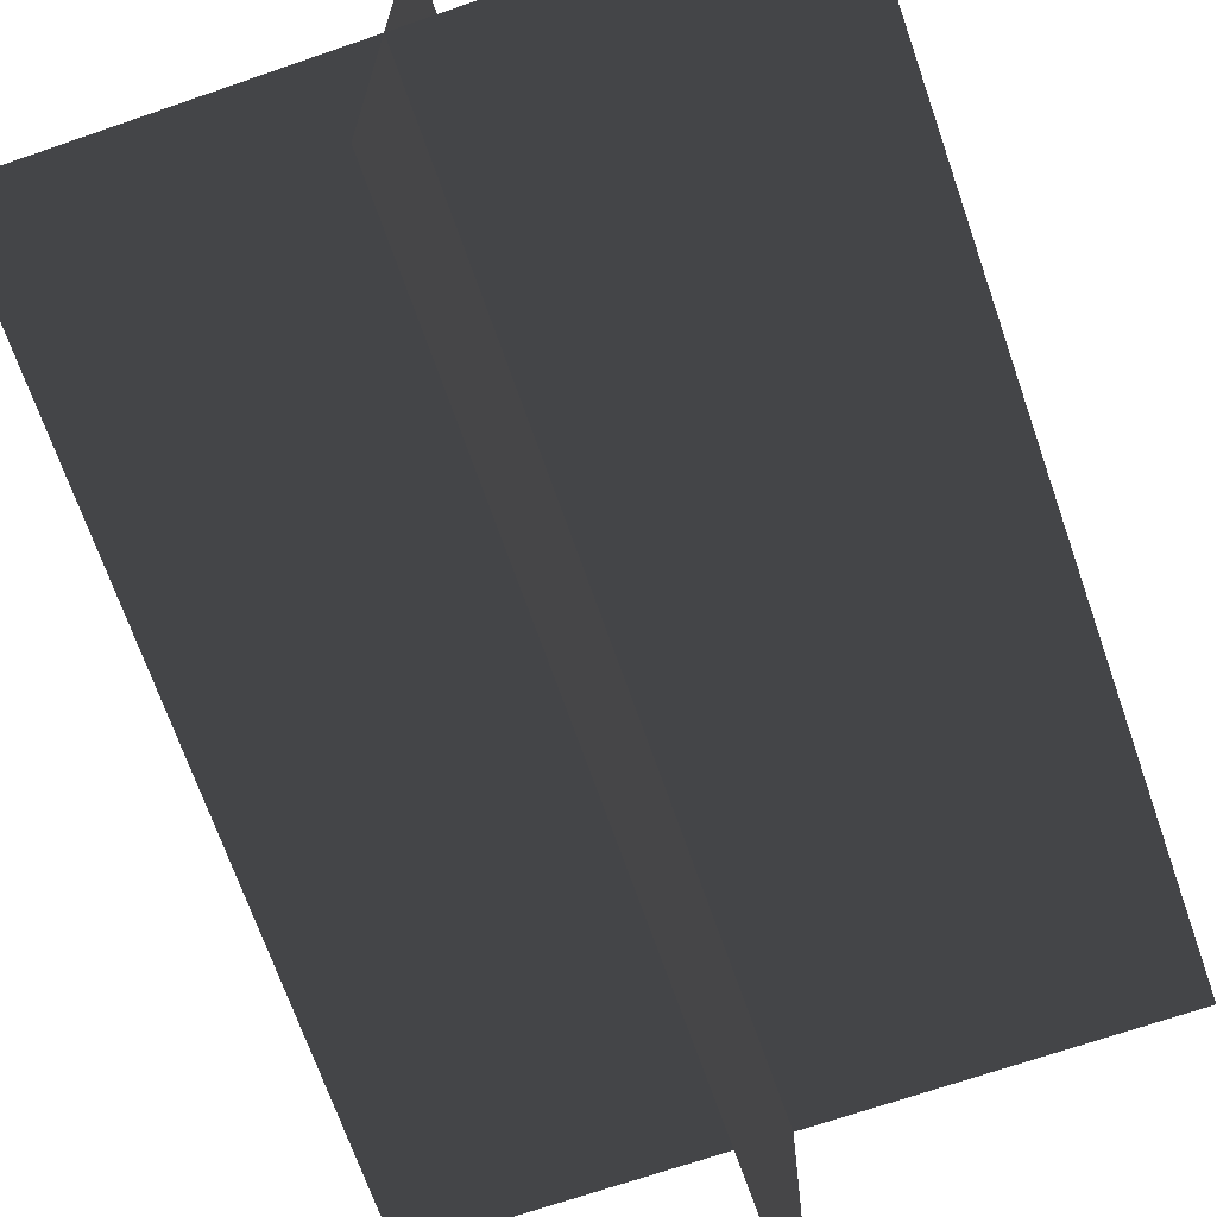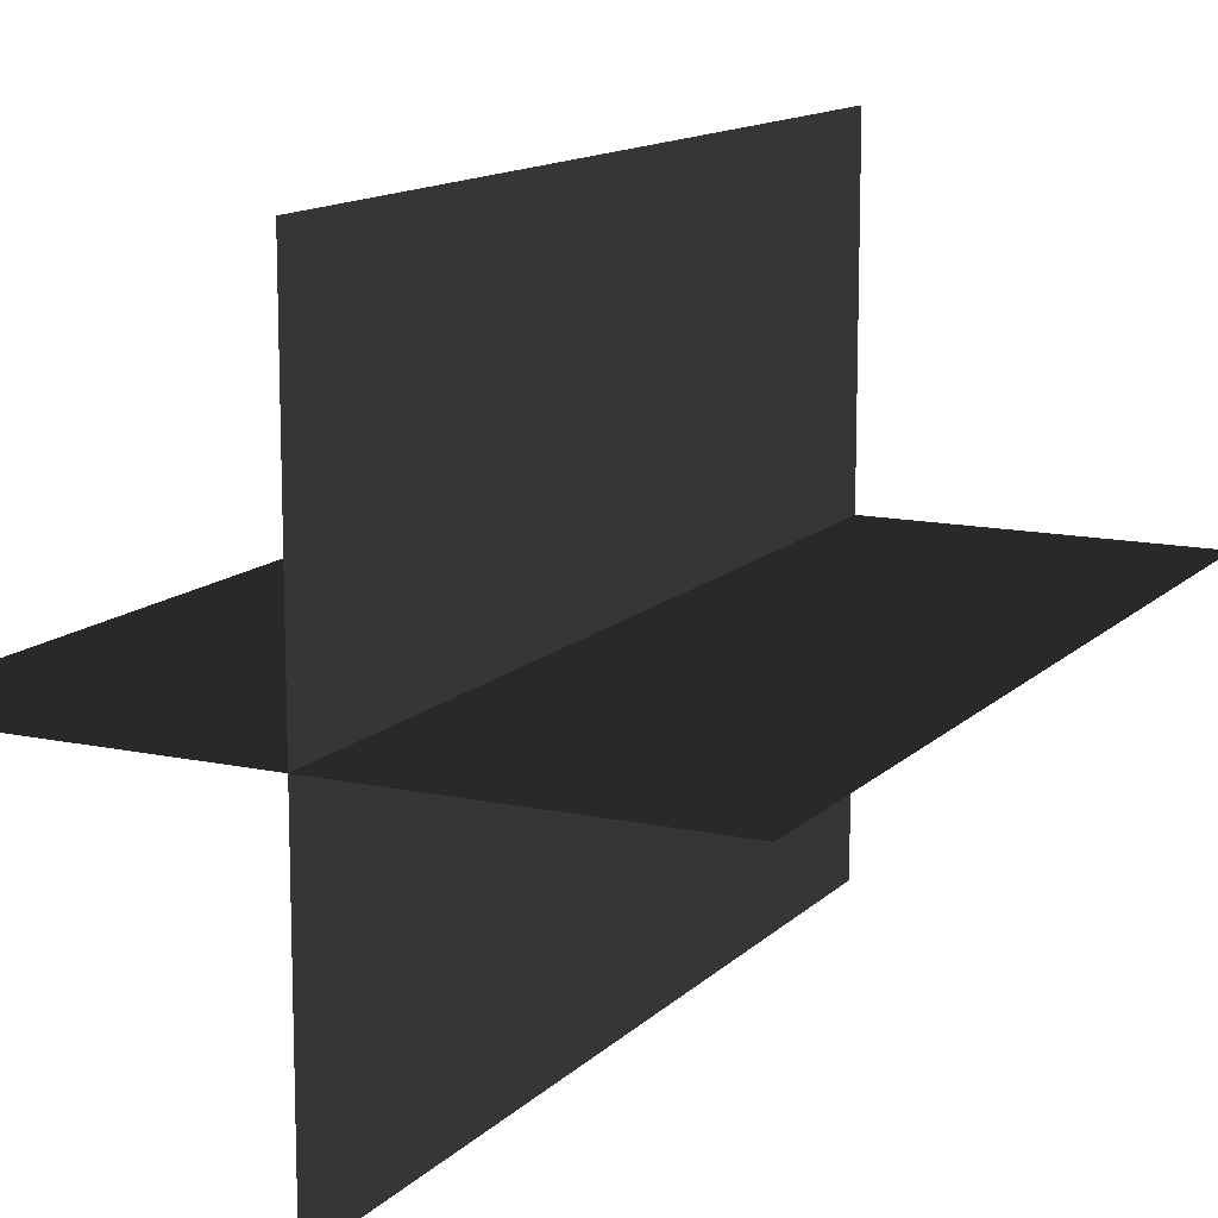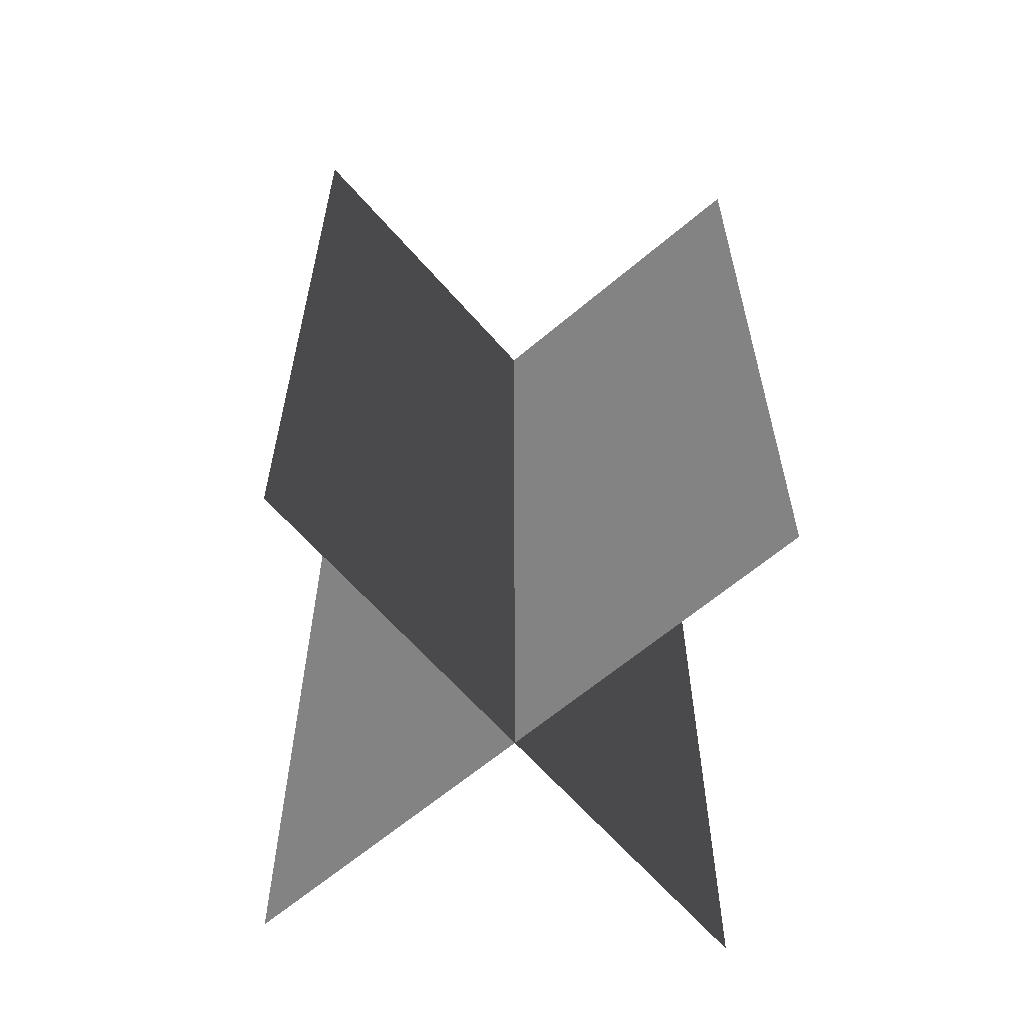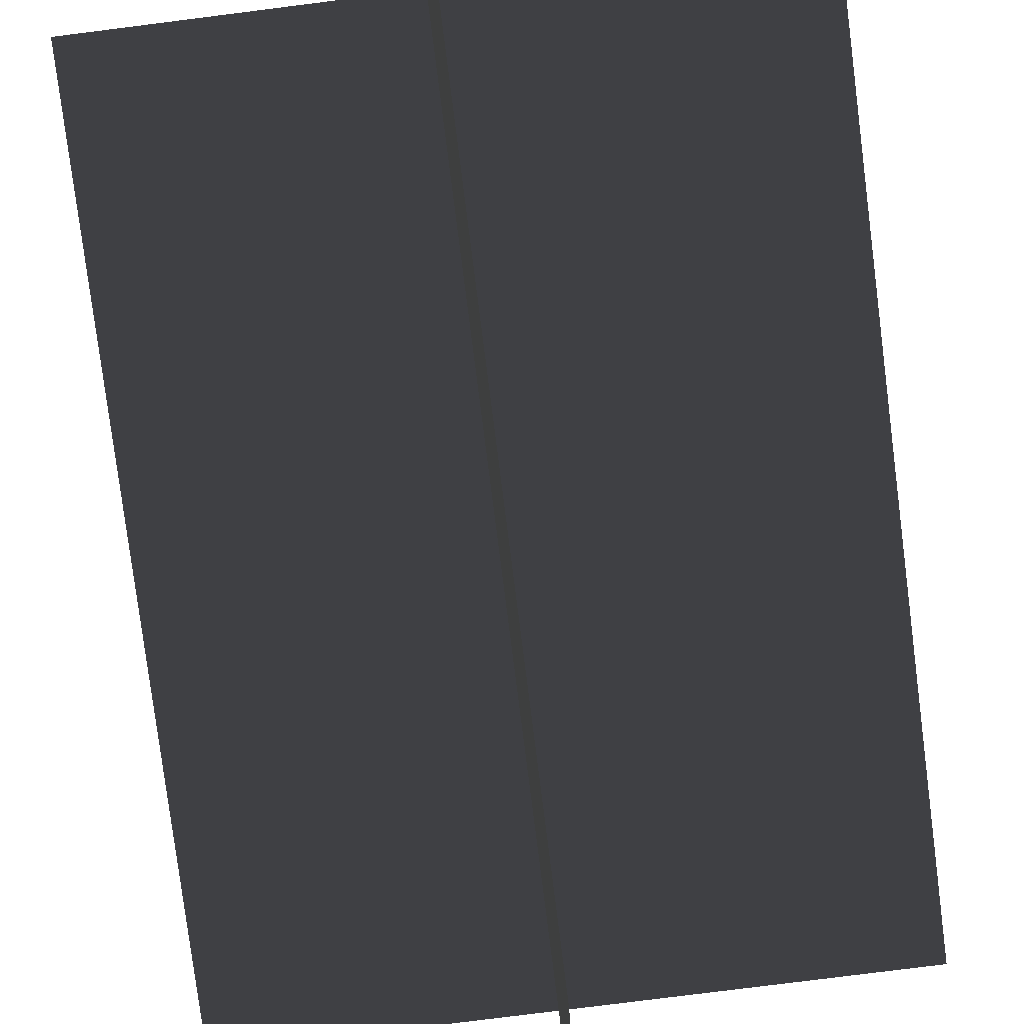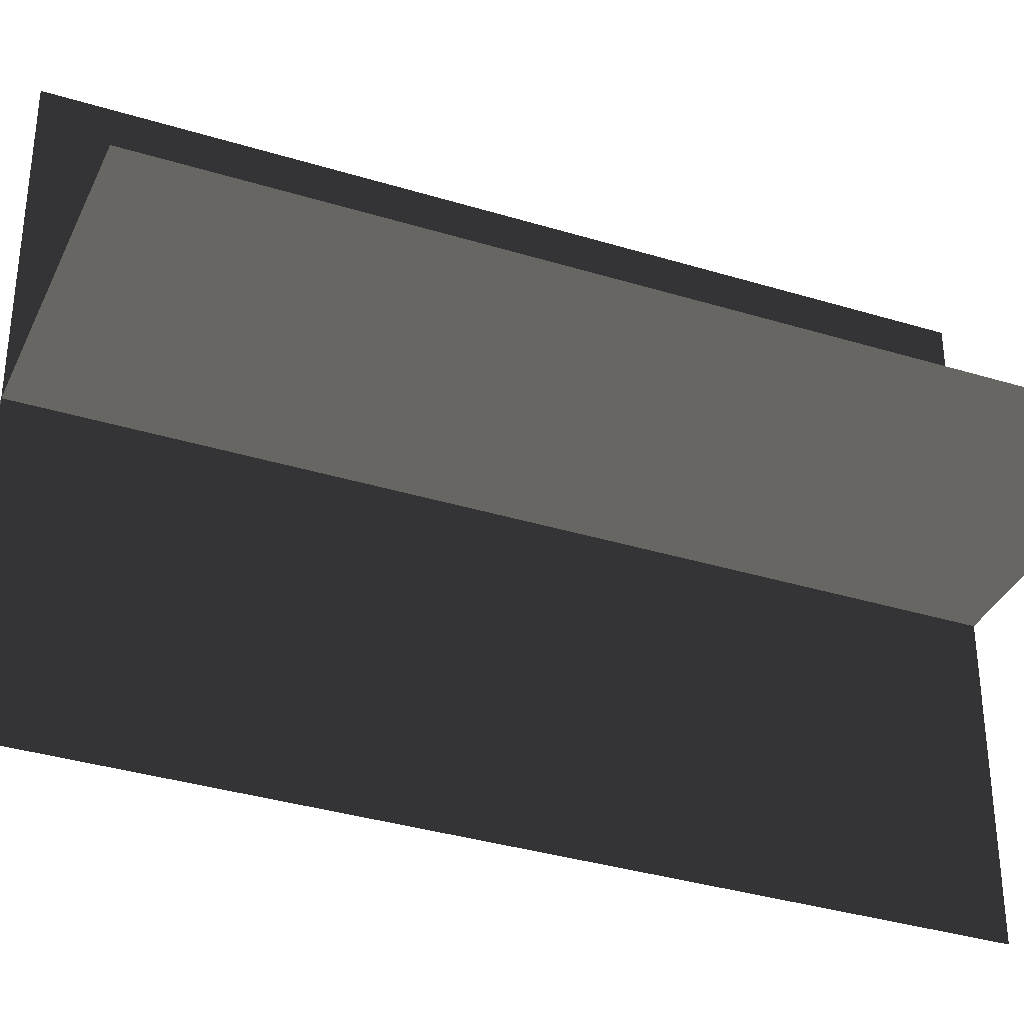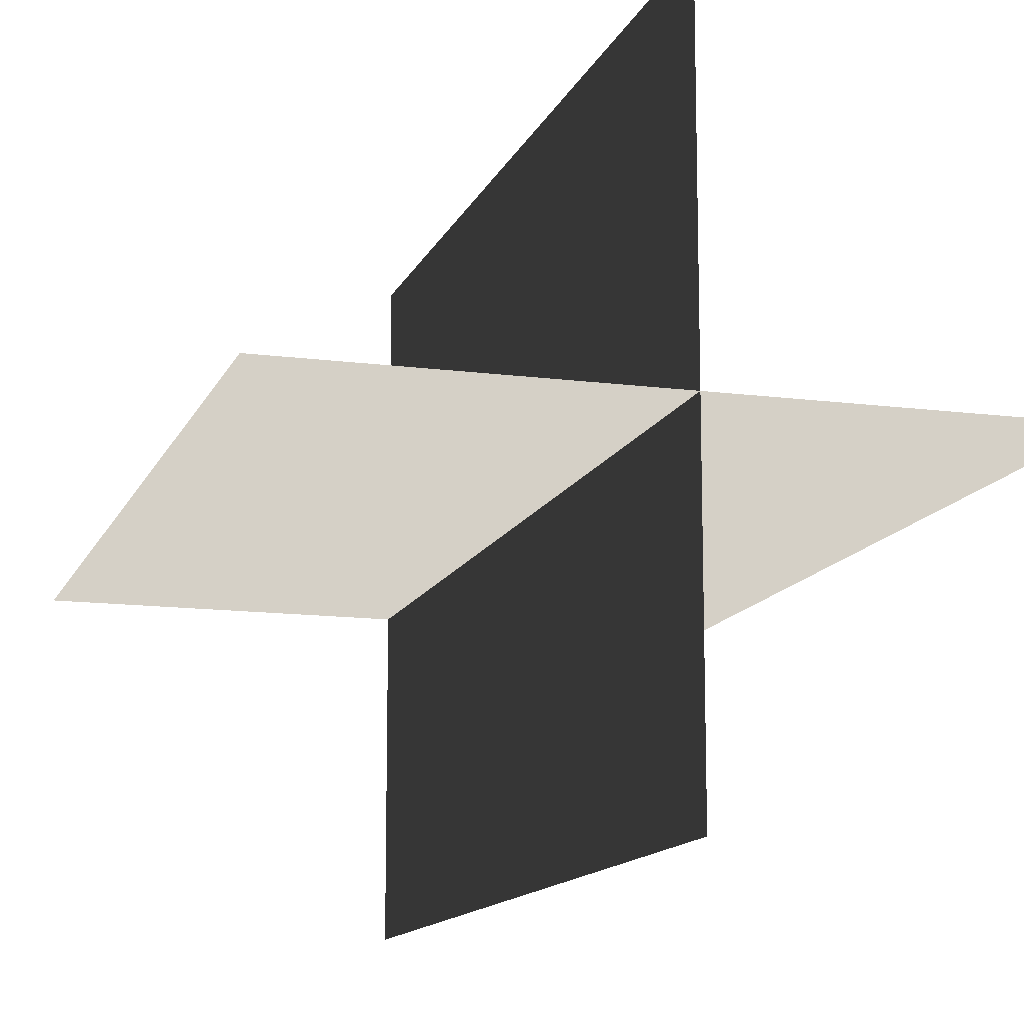
<metadata>
{"format":"obj","ext":"obj","renderer":"f3d","projection":"perspective","resolution":1024,"background":"white","views":[{"elev":-68.9,"azim":-160.9,"up":"+Y"},{"elev":12.9,"azim":26.6,"up":"+Y"},{"elev":-62.6,"azim":-139.2,"up":"+Z"},{"elev":-79.5,"azim":-172.8,"up":"+Y"},{"elev":-35.4,"azim":67.9,"up":"+Y"},{"elev":-13.1,"azim":-16.8,"up":"+Y"}]}
</metadata>
<code>
v 0.005385 0.1548 1.846e-06
v 0.005385 0.1548 0.4323
v 0.005384 -0.1631 1.549e-06
v 0.005384 -0.1631 0.4323
v -0.1562 -0.009193 1.693e-06
v -0.1562 -0.009193 0.4323
v 0.1617 -0.009193 1.693e-06
v 0.1617 -0.009193 0.4323
g Palm_Tree_22479_450
f 1 3 2
f 2 3 4
f 5 7 6
f 6 7 8

</code>
